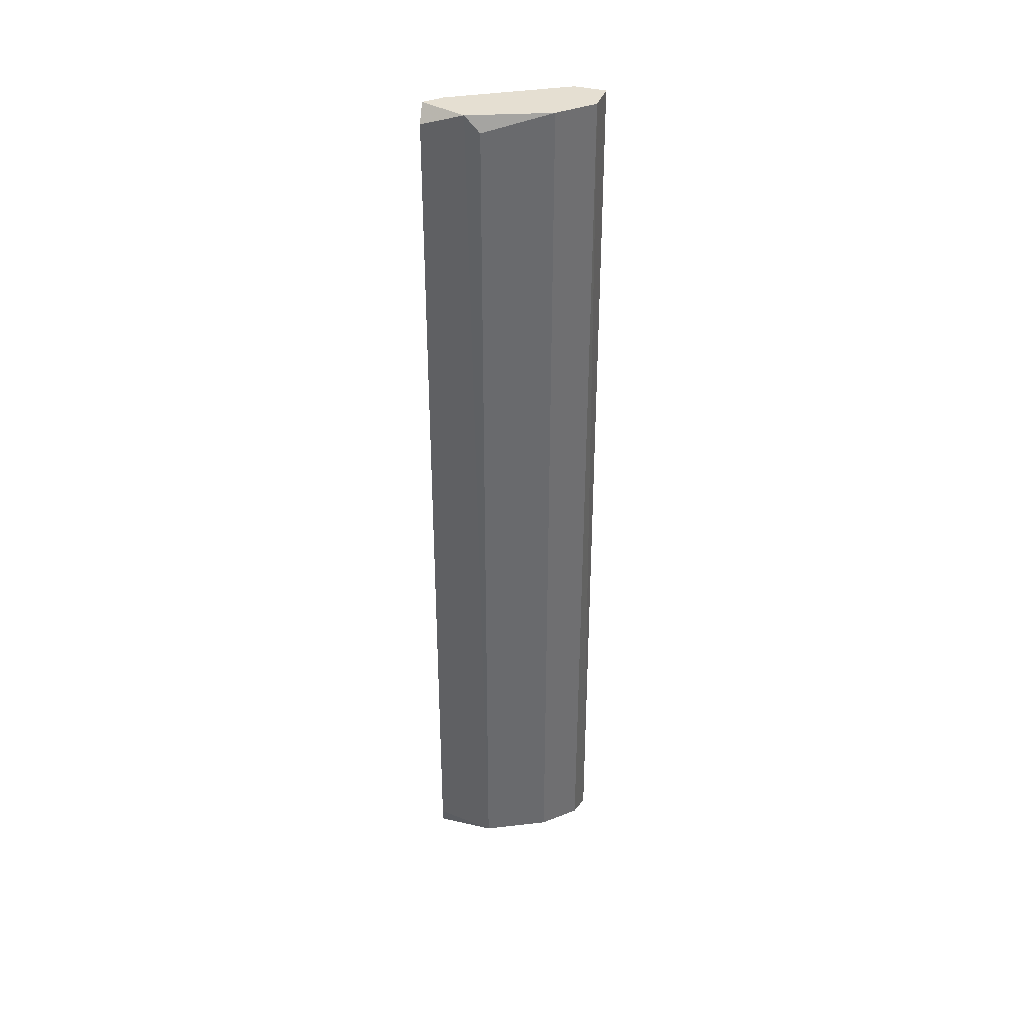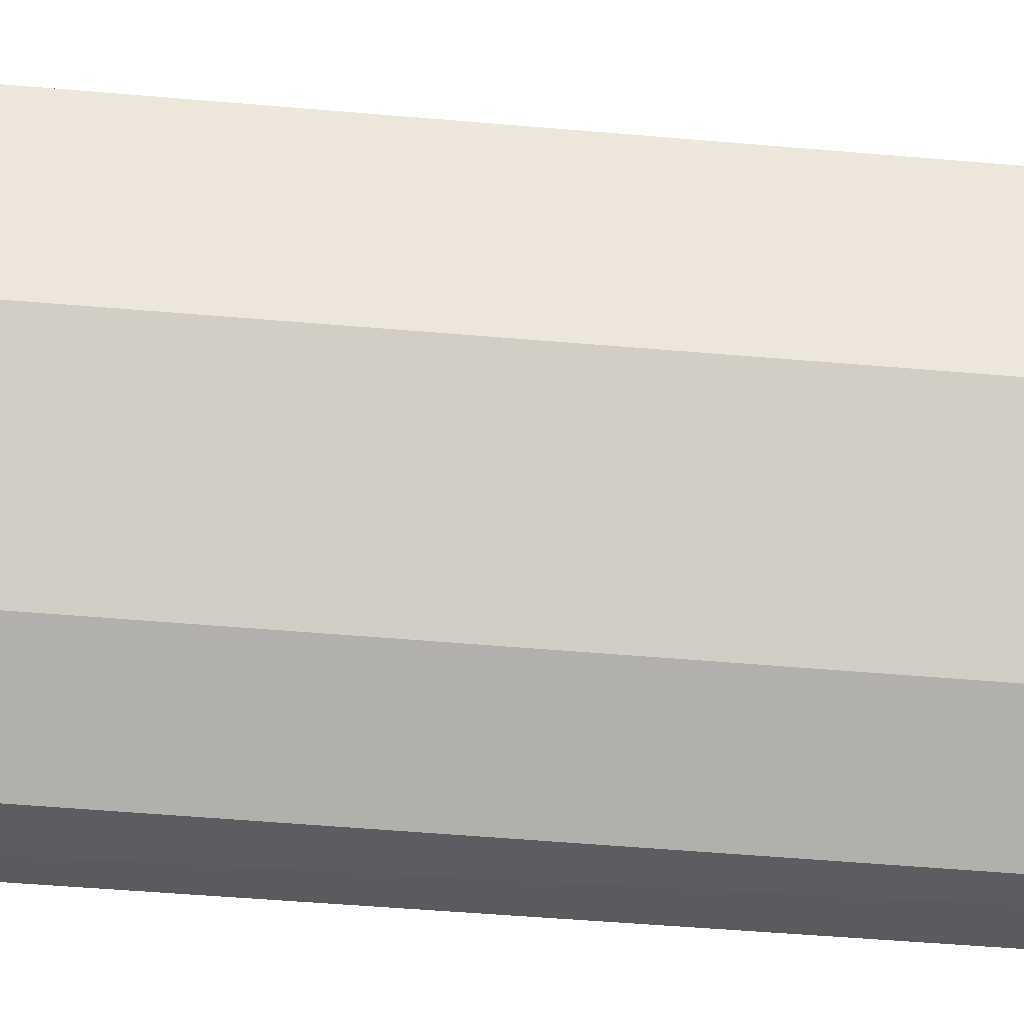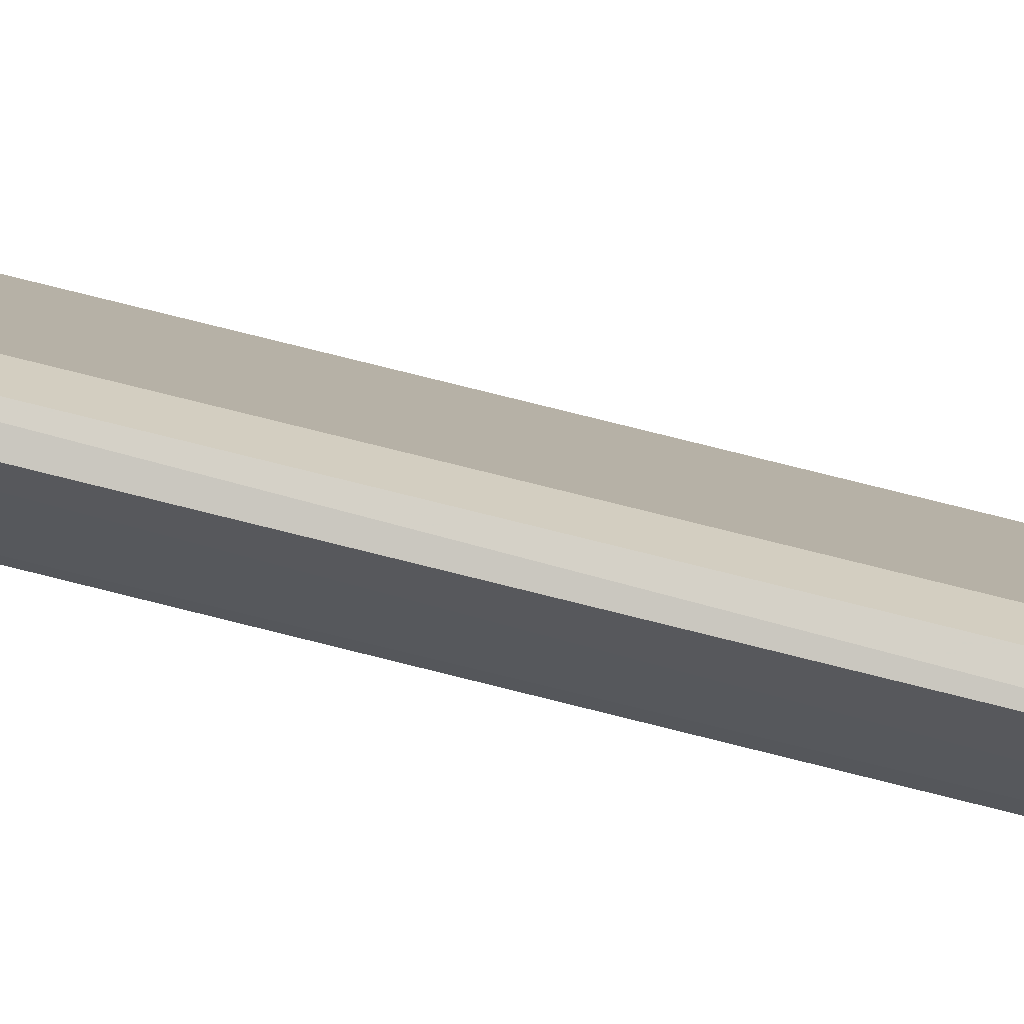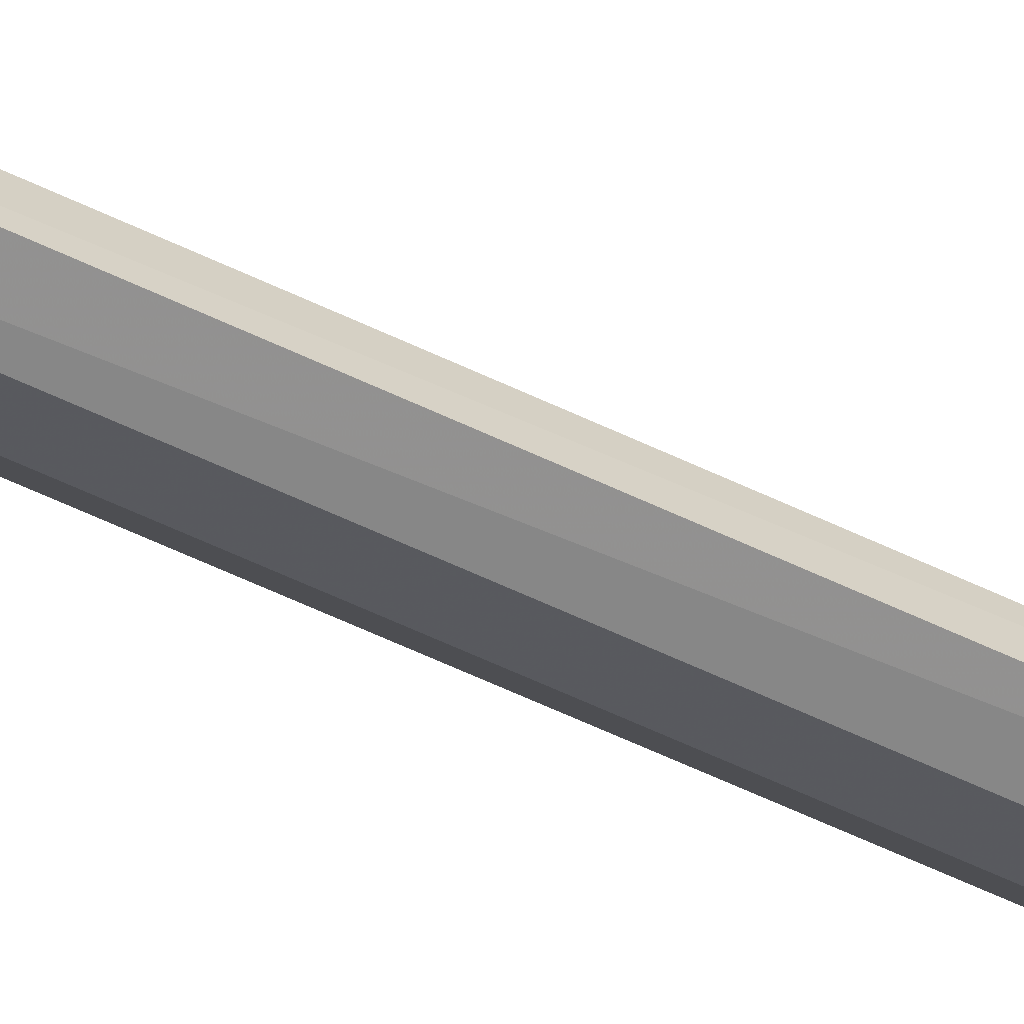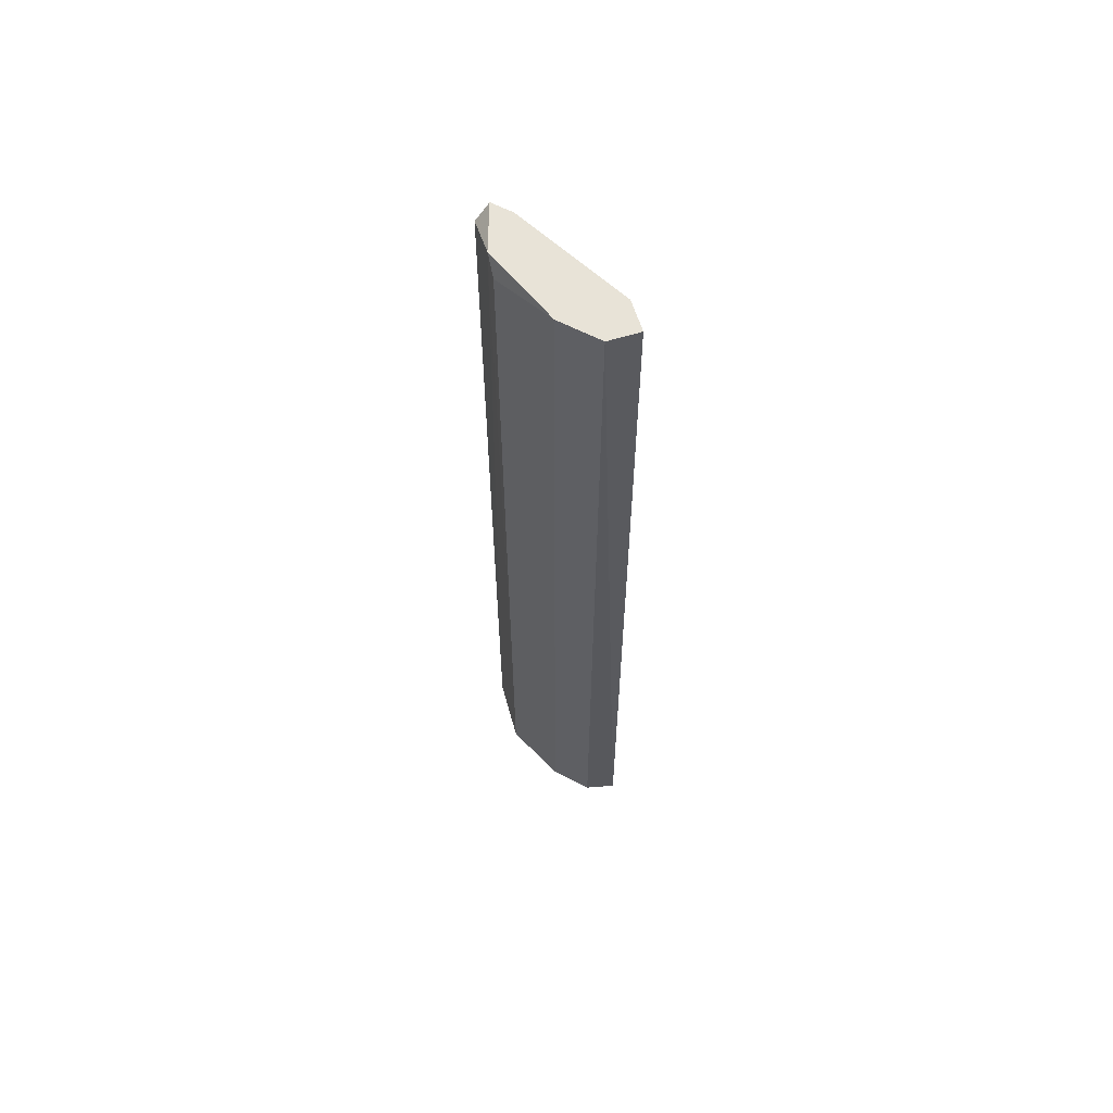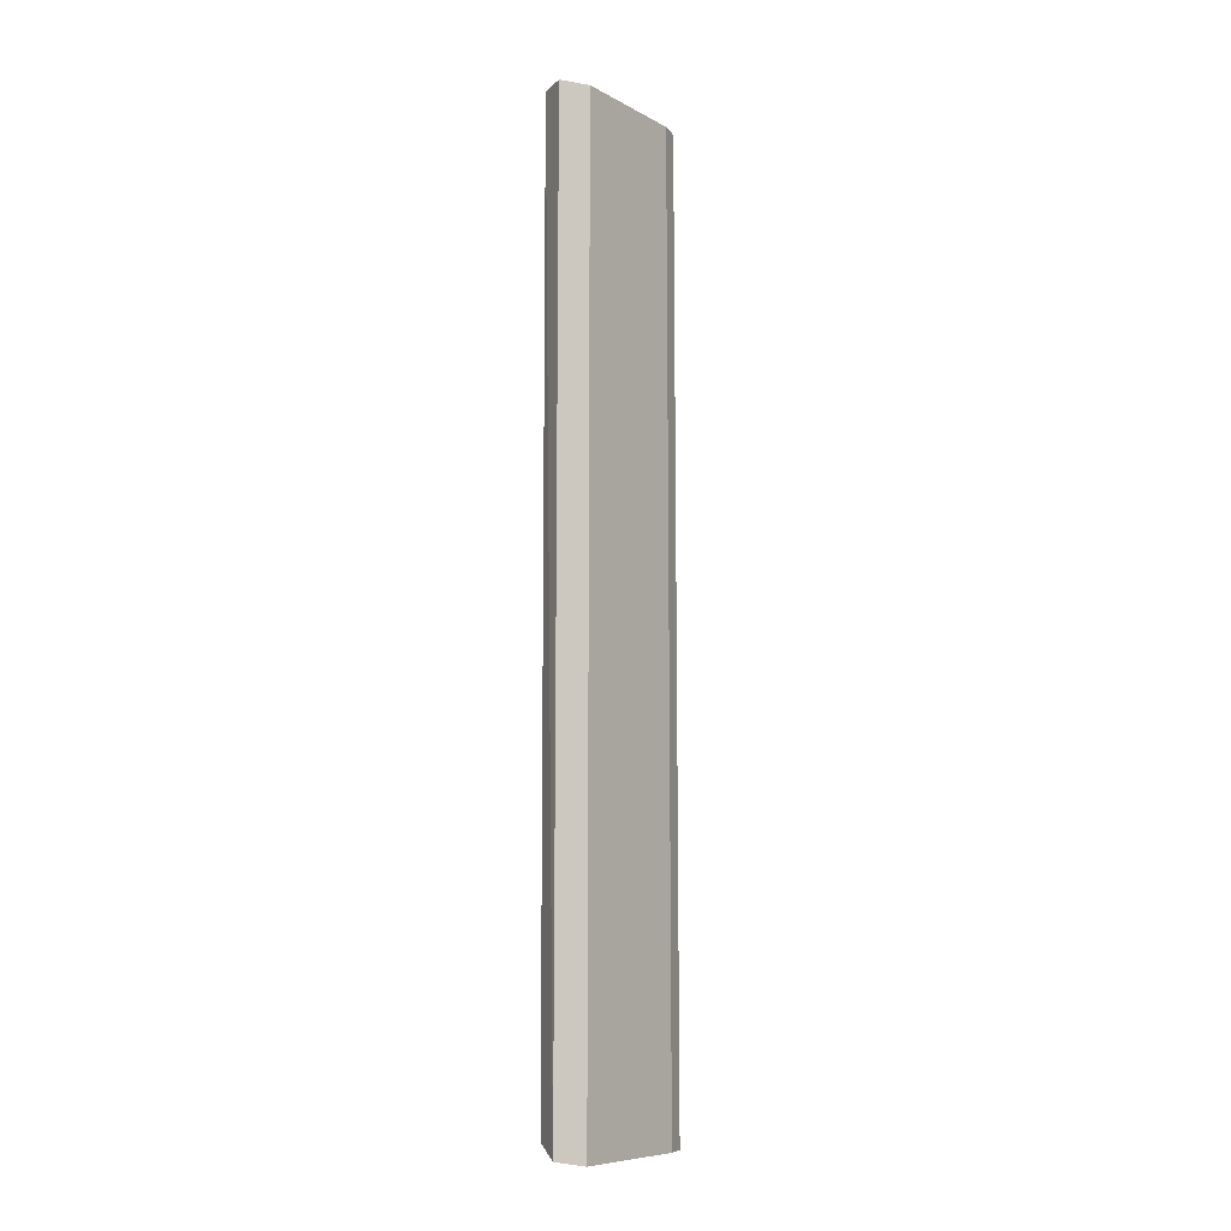
<metadata>
{"format":"obj","ext":"obj","renderer":"f3d","projection":"perspective","resolution":1024,"background":"white","views":[{"elev":37.4,"azim":108.1,"up":"+Y"},{"elev":-33.4,"azim":82.4,"up":"+Z"},{"elev":68.1,"azim":104.7,"up":"+Z"},{"elev":-66.1,"azim":-114.9,"up":"+Z"},{"elev":62.0,"azim":162.7,"up":"+Y"},{"elev":-8.2,"azim":-115.0,"up":"+Y"}]}
</metadata>
<code>
v 0.08853 -0.2958 -0.1509
v 0.1479 0.3081 -0.05189
v 0.139 0.3182 -0.05023
v 0.1398 -0.2993 -0.04827
v 0.1489 -0.2874 -0.08995
v 0.1092 0.3182 -0.1495
v 0.08936 0.3182 -0.1296
v 0.1489 0.3083 -0.08995
v 0.1291 -0.2874 -0.1296
v 0.08818 -0.2993 -0.1308
v 0.1295 -0.2993 -0.0586
v 0.1291 0.3182 -0.1296
v 0.08936 0.3182 -0.1495
v 0.1092 -0.2874 -0.1495
v 0.1483 -0.281 -0.05128
v 0.1291 0.3182 -0.06016
v 0.1489 0.3182 -0.08002
f 15 5 17
f 2 3 4
f 3 6 7
f 4 1 9
f 5 4 9
f 8 5 9
f 1 4 10
f 7 10 11
f 4 3 11
f 10 4 11
f 6 3 12
f 9 6 12
f 8 9 12
f 6 1 13
f 7 6 13
f 1 10 13
f 10 7 13
f 1 6 14
f 6 9 14
f 9 1 14
f 2 4 15
f 4 5 15
f 3 7 16
f 7 11 16
f 11 3 16
f 3 2 17
f 5 8 17
f 12 3 17
f 8 12 17
f 2 15 17

</code>
